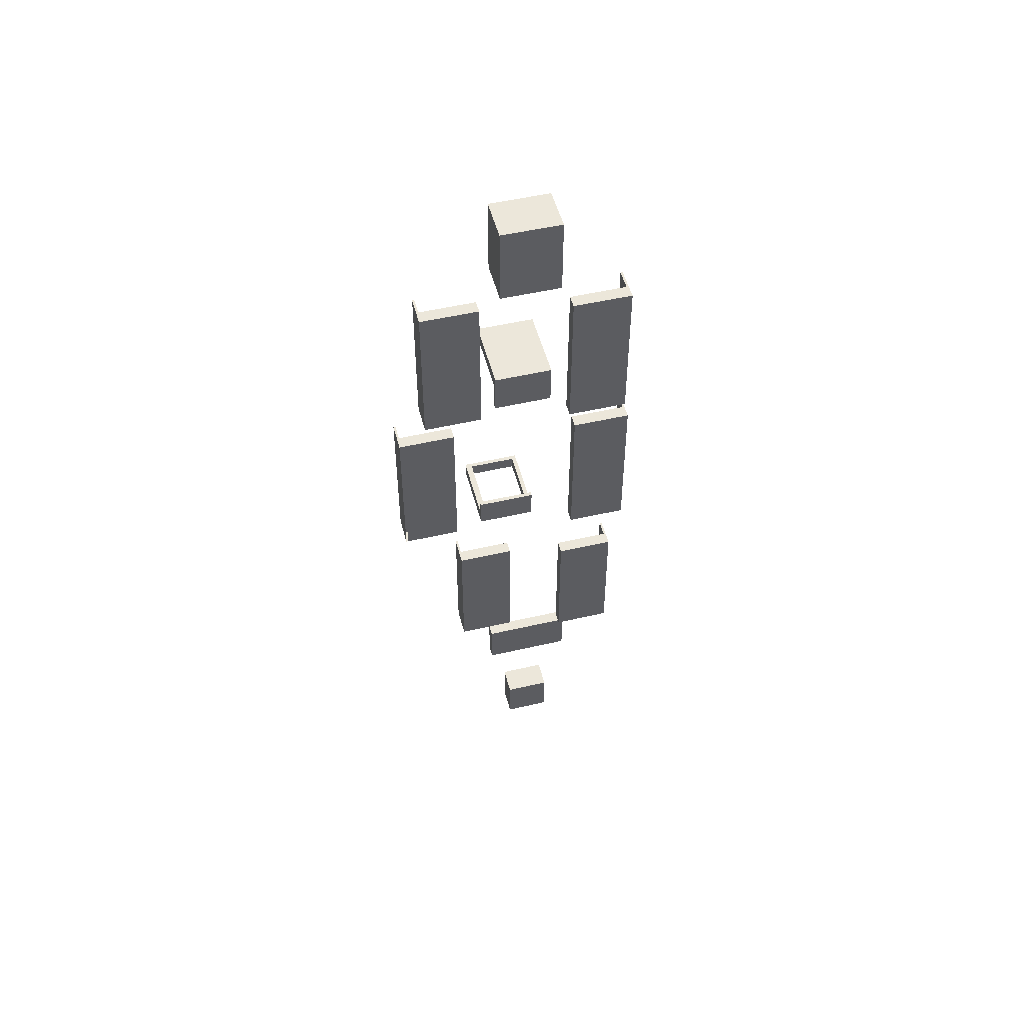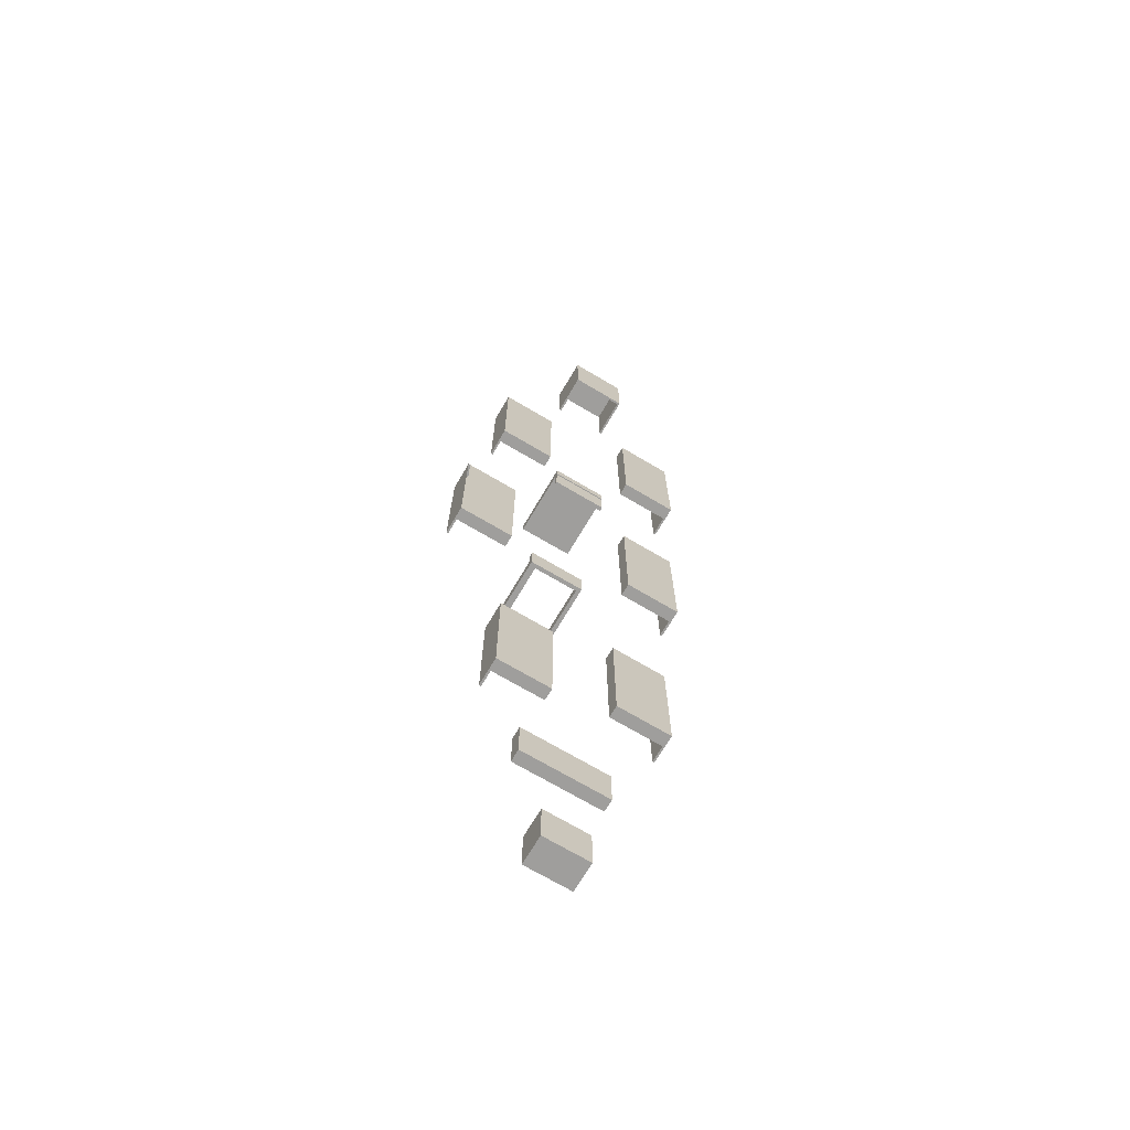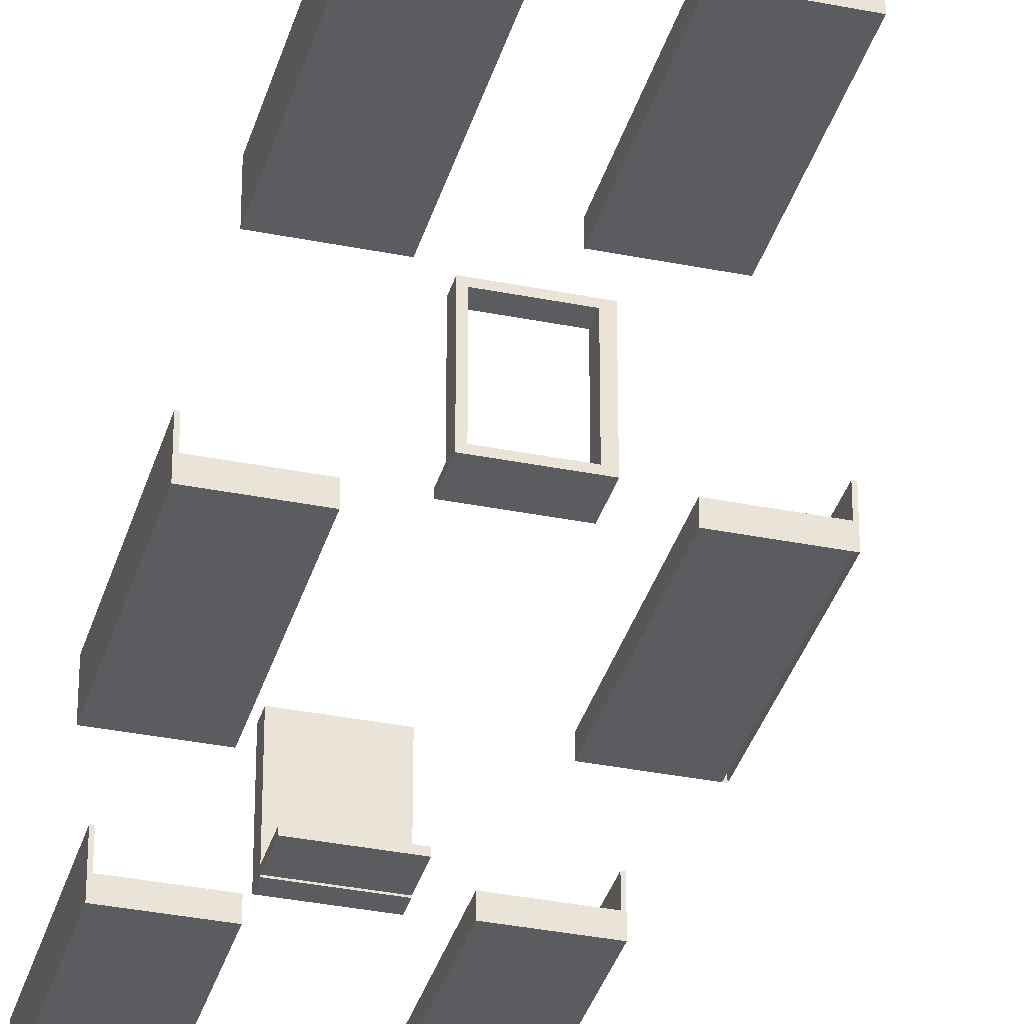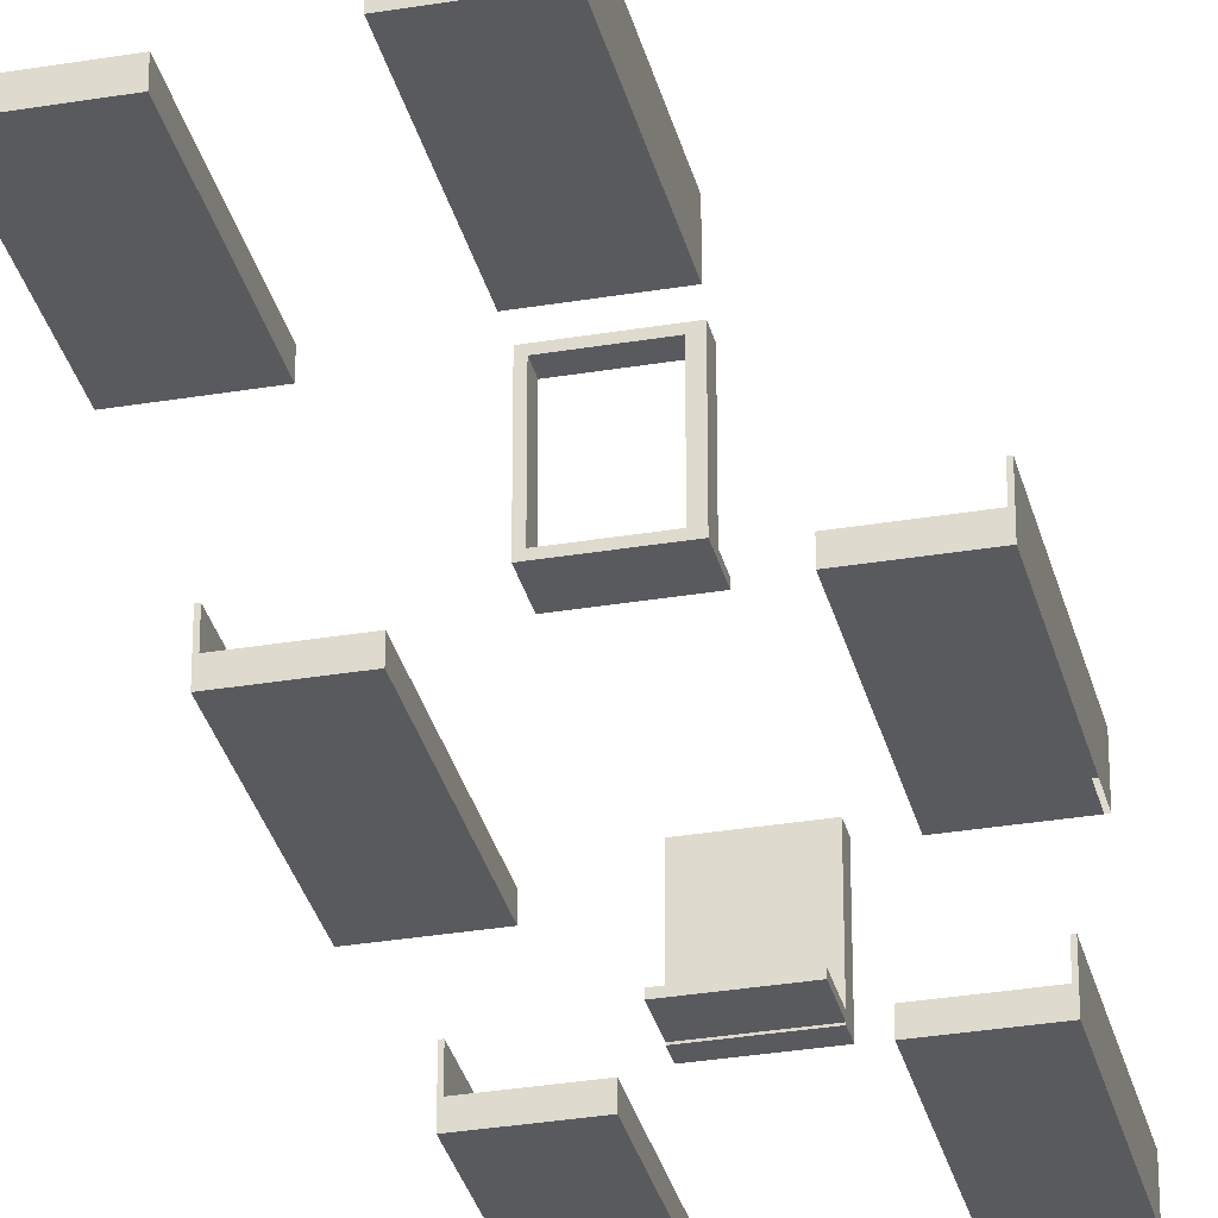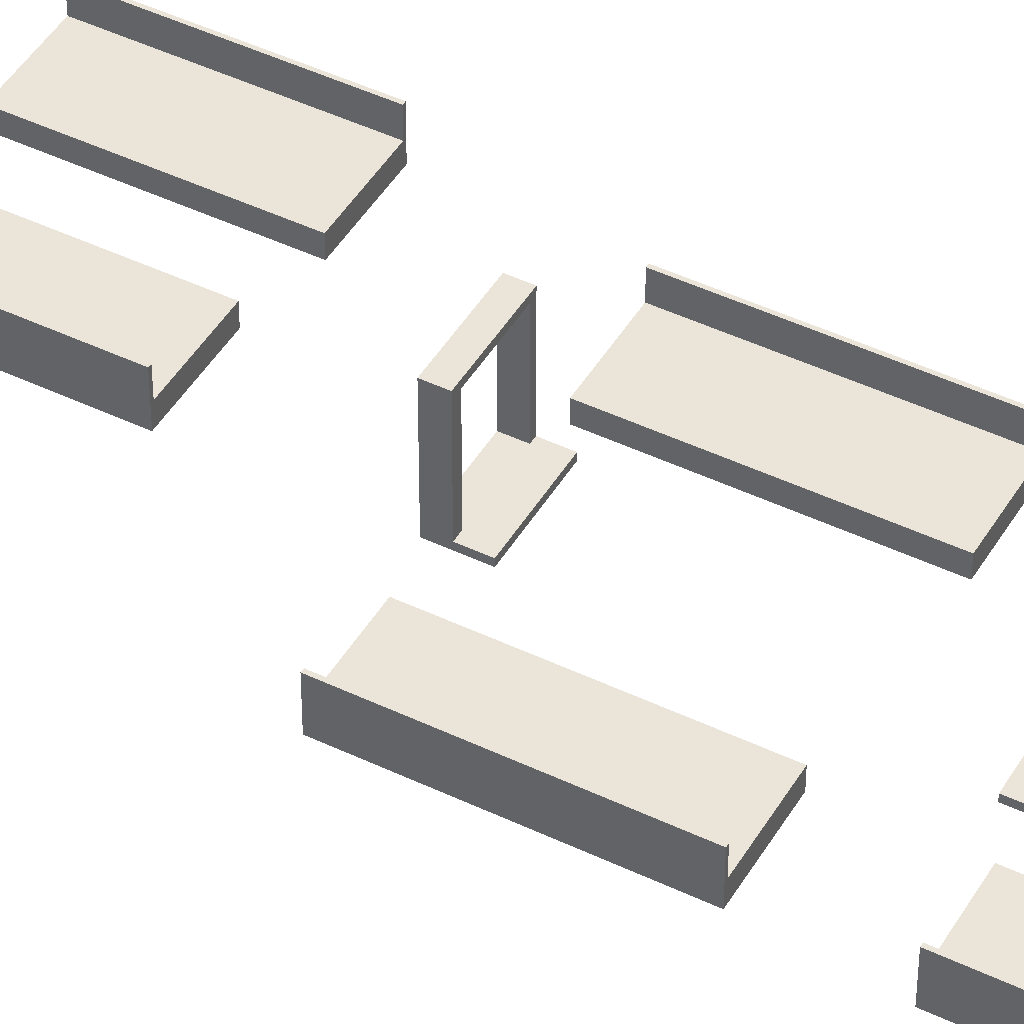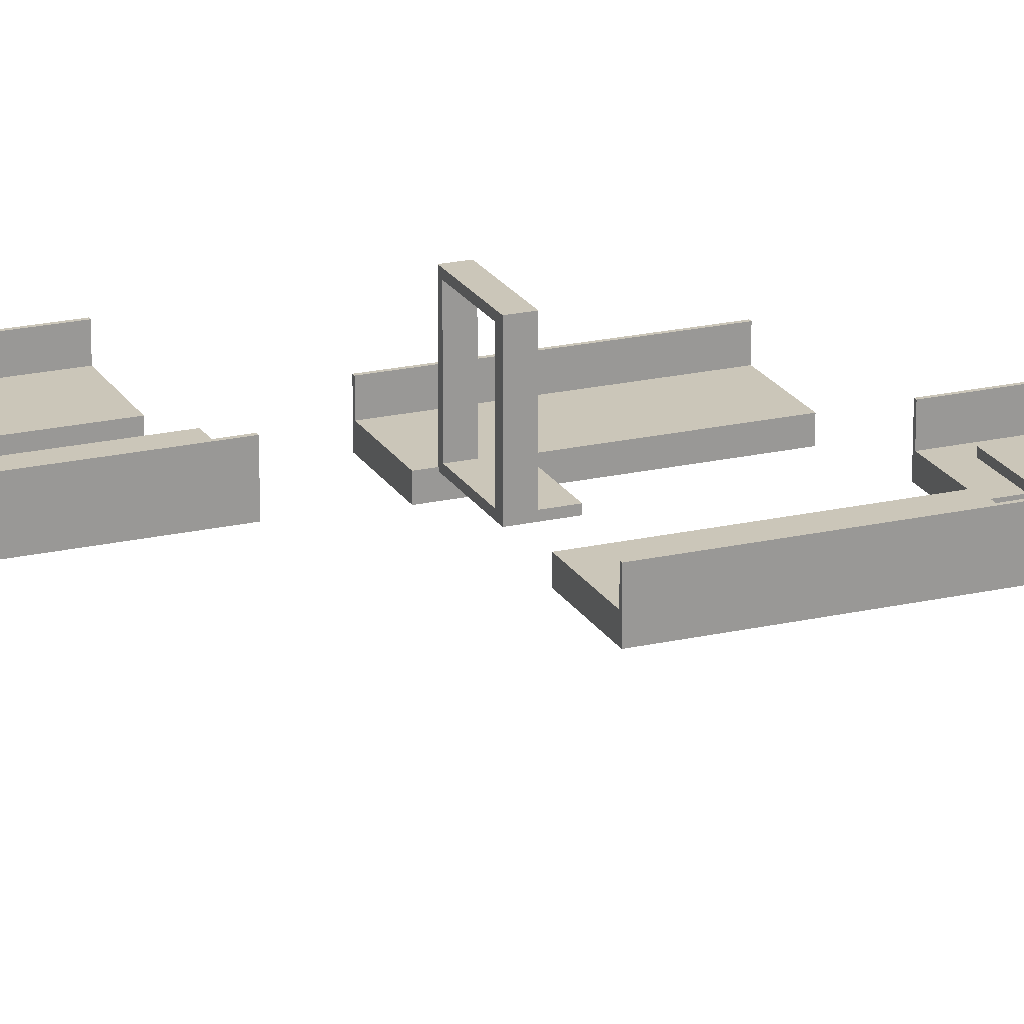
<metadata>
{"format":"obj","ext":"obj","renderer":"f3d","projection":"perspective","resolution":1024,"background":"white","views":[{"elev":50.5,"azim":-14.3,"up":"+Z"},{"elev":-71.0,"azim":-30.6,"up":"+Z"},{"elev":-34.4,"azim":164.8,"up":"+Y"},{"elev":-31.6,"azim":-166.6,"up":"+Y"},{"elev":45.4,"azim":-61.0,"up":"+Y"},{"elev":20.9,"azim":-112.5,"up":"+Y"}]}
</metadata>
<code>
g Mesh1
v -40 -5 62
v -83 -5 62
v -83 1 62
v -40 1 62
v -40 -5 40
v -40 1 40
v -83 -5 40
v -83 1 40
v -50 -5 -1
v -72 -5 -1
v -72 8.75 -1
v -50 8.75 -1
v -50 -5 -23
v -50 8.75 -23
v -72 -5 -23
v -72 8.75 -23
v -75 -17 153
v -101 -17 153
v -101 -11 153
v -75 -11 153
v -101 -17 87
v -75 -17 87
v -75 -11 87
v -101 -11 87
v -107 -33 272
v -133 -33 272
v -133 -27 272
v -107 -27 272
v -133 -33 199
v -107 -33 199
v -107 -27 199
v -133 -27 199
v -22 -24 153
v -48 -24 153
v -48 -18 153
v -22 -18 153
v -48 -24 87
v -22 -24 87
v -22 -18 87
v -48 -18 87
v -22 -40 272
v -48 -40 272
v -48 -34 272
v -22 -34 272
v -48 -40 199
v -22 -40 199
v -22 -34 199
v -48 -34 199
v -97 -50 370
v -123 -50 370
v -123 -44 370
v -97 -44 370
v -123 -50 300
v -97 -50 300
v -97 -44 300
v -123 -44 300
v -30 -55.5 370
v -30 -57 370
v -56 -57 370
v -56 -55.5 370
v -56 -55.5 300
v -56 -57 300
v -30 -57 300
v -30 -55.5 300
v -56 -51 370
v -30 -51 370
v -30 -51 300
v -56 -51 300
v -29 -55.5 370
v -29 -57 370
v -29 -55.5 300
v -29 -57 300
v -67 -52 431
v -66 -52 431
v -66 -52 432
v -67 -52 432
v -92 -52 431
v -92 -52 432
v -93 -52 432
v -93 -52 431
v -67 -71 397
v -67 -72 397
v -66 -72 397
v -66 -71 397
v -66 -52 397
v -67 -52 397
v -93 -71 397
v -93 -72 397
v -92 -72 397
v -92 -71 397
v -92 -52 397
v -93 -52 397
v -66 -72 432
v -93 -72 432
v -92 -71 431
v -67 -71 431
v -68 5.5 196.5
v -90 5.5 196.5
v -90 5.5 202.5
v -68 5.5 202.5
v -68 -25.5 196.5
v -68 -25.5 202.5
v -90 -25.5 202.5
v -90 -25.5 196.5
v -61 -41.5 309.5
v -61 -41 309.5
v -88 -41 309.5
v -88 -41.5 309.5
v -61 -39 309.5
v -61 -6.5 309.5
v -88 -6.5 309.5
v -88 -39 309.5
v -61 -6.5 315.5
v -88 -6.5 315.5
v -61 -41.5 315.5
v -88 -41.5 315.5
v -22 -26 199
v -22 -26 272
v -21 -40 272
v -21 -26 272
v -21 -40 199
v -21 -26 199
v -133 -19 272
v -133 -19 199
v -133 -33 272
v -134 -33 272
v -134 -19 272
v -134 -33 199
v -134 -19 199
v -133 -33 199
v -66 5.5 202.5
v -66 7.5 202.5
v -66 7.5 196.5
v -66 5.5 196.5
v -68 7.5 202.5
v -68 7.5 196.5
v -93 7.5 202.5
v -93 5.5 202.5
v -93 5.5 196.5
v -93 7.5 196.5
v -90 7.5 202.5
v -90 7.5 196.5
v -66 -25.5 202.5
v -66 -25.5 196.5
v -93 -25.5 202.5
v -93 -25.5 196.5
v -68 -25.5 203.5
v -66 -25.5 203.5
v -66 -25.5 210
v -68 -25.5 210
v -90 -25.5 203.5
v -90 -25.5 210
v -93 -25.5 210
v -93 -25.5 203.5
v -66 -27.5 210
v -93 -27.5 210
v -66 -27.5 196.5
v -93 -27.5 196.5
v -61 -41 296
v -61 -39 296
v -88 -41 296
v -88 -39 296
v -101 -3 153
v -101 -3 87
v -102 -17 153
v -102 -3 153
v -102 -17 87
v -102 -3 87
v -22 -10 87
v -22 -10 153
v -21 -24 153
v -21 -10 153
v -21 -24 87
v -21 -10 87
v -30 -41.5 300
v -30 -41.5 370
v -29 -41.5 370
v -29 -41.5 300
v -123 -36 370
v -123 -36 300
v -124 -50 370
v -124 -36 370
v -124 -50 300
v -124 -36 300
f 4 3 2 1
f 6 4 1 5
f 3 8 7 2
f 8 6 5 7
f 1 2 7 5
f 8 3 4 6
f 12 11 10 9
f 14 12 9 13
f 11 16 15 10
f 16 14 13 15
f 9 10 15 13
f 16 11 12 14
f 20 19 18 17
f 24 23 22 21
f 17 18 21 22
f 19 20 23 24
f 23 20 17 22
f 28 27 26 25
f 32 31 30 29
f 25 26 29 30
f 27 28 31 32
f 31 28 25 30
f 36 35 34 33
f 40 39 38 37
f 33 34 37 38
f 40 35 36 39
f 35 40 37 34
f 44 43 42 41
f 48 47 46 45
f 41 42 45 46
f 48 43 44 47
f 43 48 45 42
f 52 51 50 49
f 56 55 54 53
f 49 50 53 54
f 51 52 55 56
f 55 52 49 54
f 60 59 58 57
f 64 63 62 61
f 66 65 60 57
f 68 67 64 61
f 68 65 66 67
f 57 58 70 69
f 69 70 72 71
f 71 72 63 64
f 65 68 62 59
f 70 59 62 72
f 76 75 74 73
f 80 79 78 77
f 78 76 73 77
f 84 83 82 81
f 86 85 84 81
f 73 74 85 86
f 90 89 88 87
f 92 91 90 87
f 92 80 77 91
f 81 82 89 90
f 75 79 94 93
f 85 75 93 83
f 79 92 88 94
f 93 94 88 83
f 77 73 96 95
f 96 73 86 81
f 90 91 77 95
f 96 81 90 95
f 100 99 98 97
f 102 100 97 101
f 104 98 99 103
f 108 107 106 105
f 112 111 110 109
f 110 111 114 113
f 105 110 113 115
f 111 108 116 114
f 108 105 115 116
f 113 114 116 115
f 118 117 47 44
f 120 118 41 119
f 122 120 119 121
f 117 122 121 46
f 119 41 46 121
f 117 118 120 122
f 124 123 27 32
f 123 127 126 125
f 127 129 128 126
f 129 124 130 128
f 129 127 123 124
f 134 133 132 131
f 132 135 100 131
f 136 133 134 97
f 140 139 138 137
f 141 137 138 99
f 139 140 142 98
f 135 141 99 100
f 142 136 97 98
f 144 134 131 143
f 143 131 100 102
f 97 134 144 101
f 139 146 145 138
f 138 145 103 99
f 146 139 98 104
f 133 140 137 132
f 150 149 148 147
f 148 143 102 147
f 154 153 152 151
f 145 154 151 103
f 152 150 147 151
f 147 102 103 151
f 103 102 101 104
f 149 153 156 155
f 144 149 155 157
f 153 146 158 156
f 146 144 157 158
f 155 156 158 157
f 160 109 106 159
f 112 162 161 107
f 162 160 159 161
f 106 107 161 159
f 162 112 109 160
f 164 163 19 24
f 163 166 165 18
f 166 168 167 165
f 168 164 21 167
f 18 165 167 21
f 168 166 163 164
f 170 169 39 36
f 172 170 33 171
f 174 172 171 173
f 169 174 173 38
f 171 33 38 173
f 169 170 172 174
f 176 175 67 66
f 177 176 57 69
f 178 177 69 71
f 175 178 71 64
f 175 176 177 178
f 180 179 51 56
f 179 182 181 50
f 182 184 183 181
f 184 180 53 183
f 50 181 183 53
f 184 182 179 180

</code>
